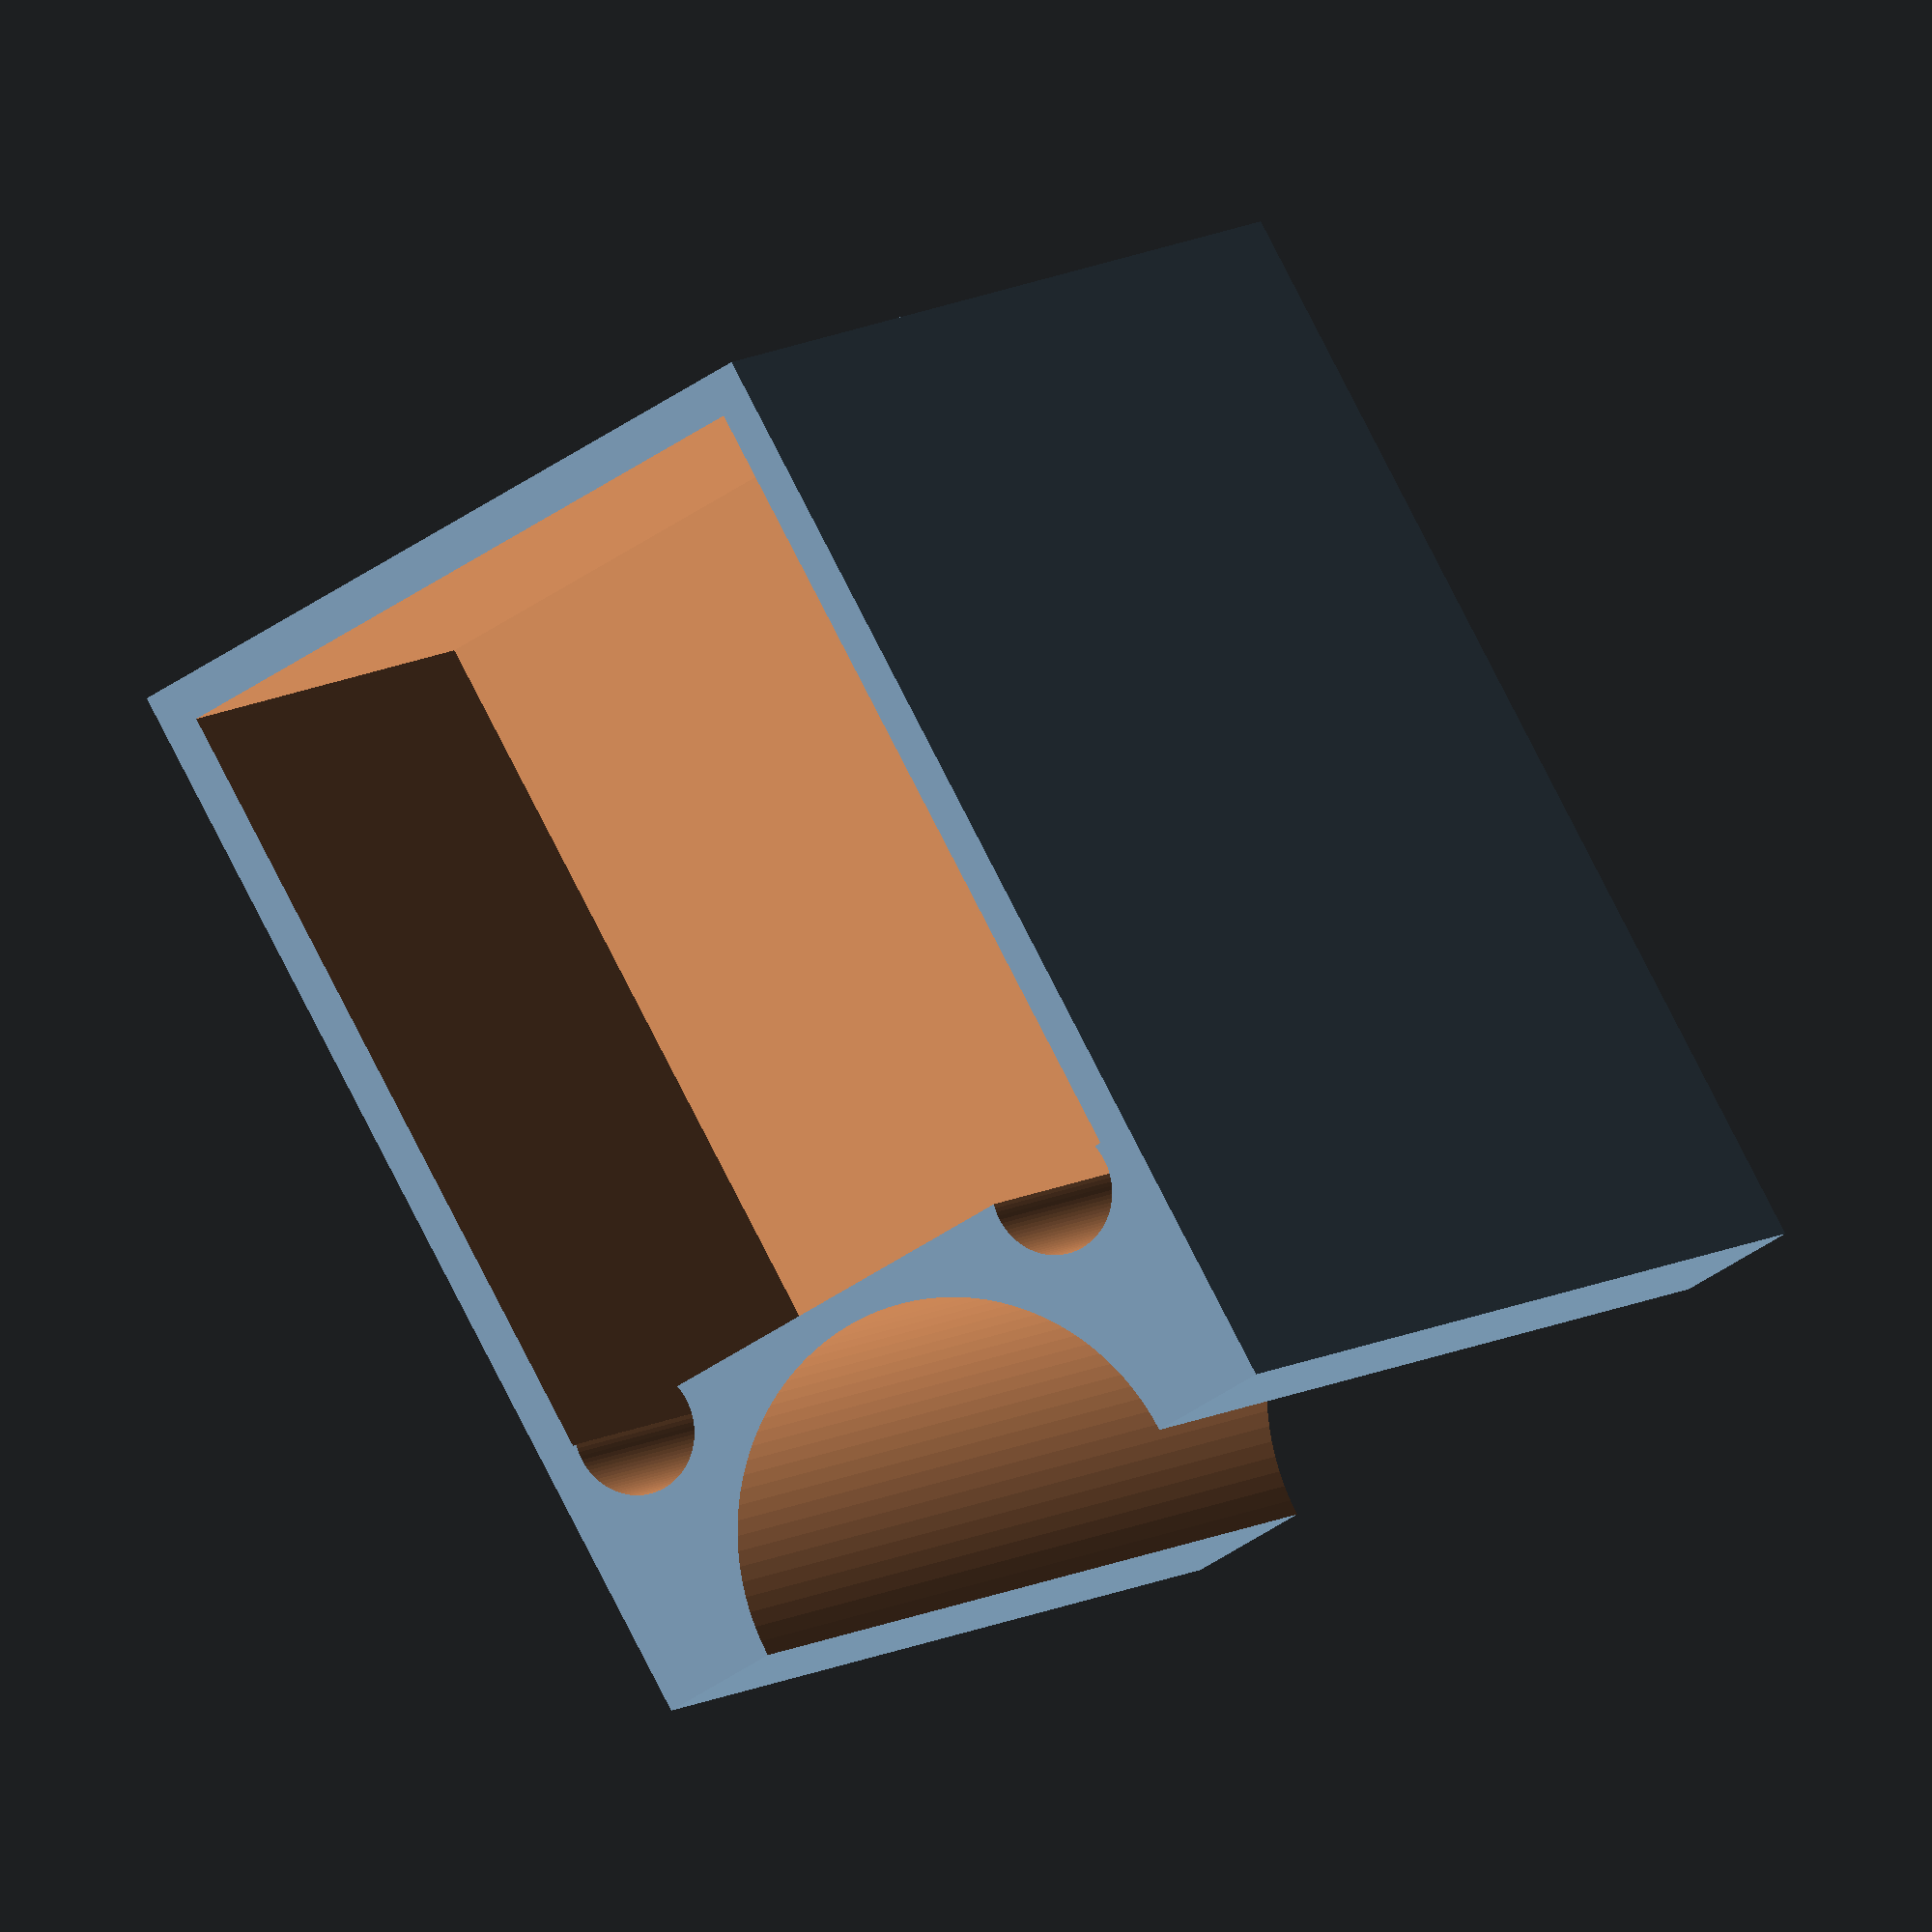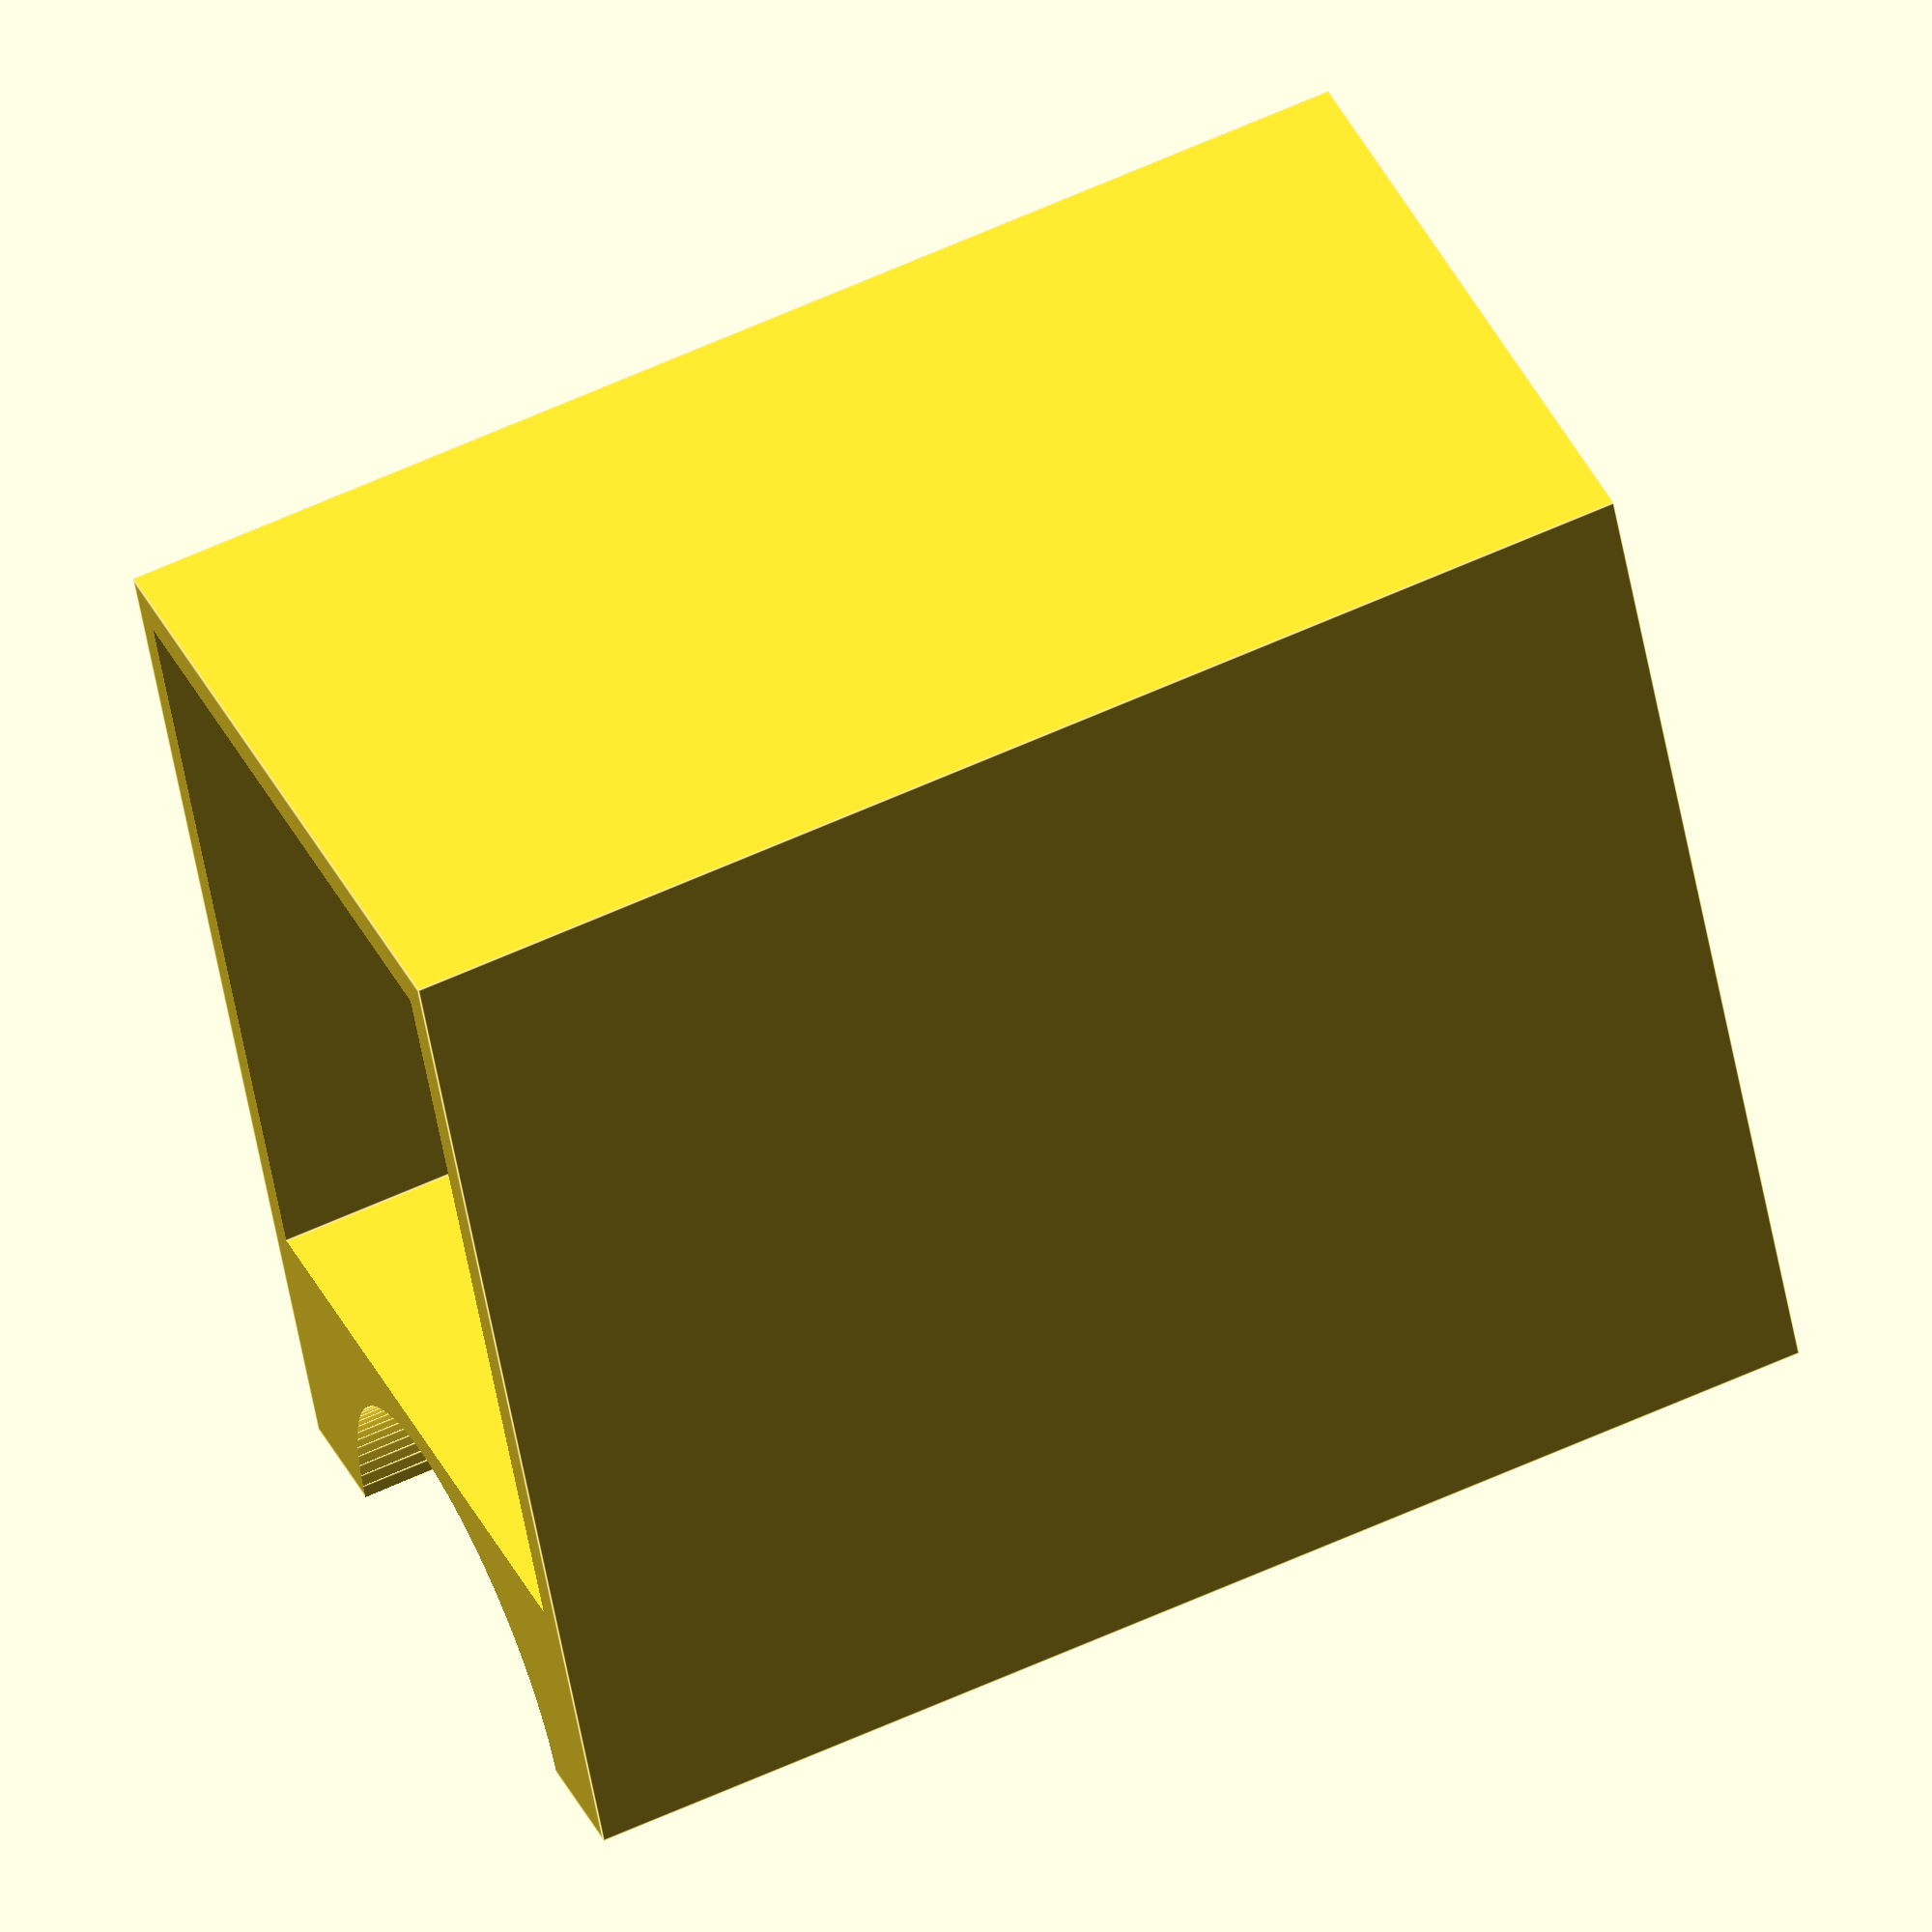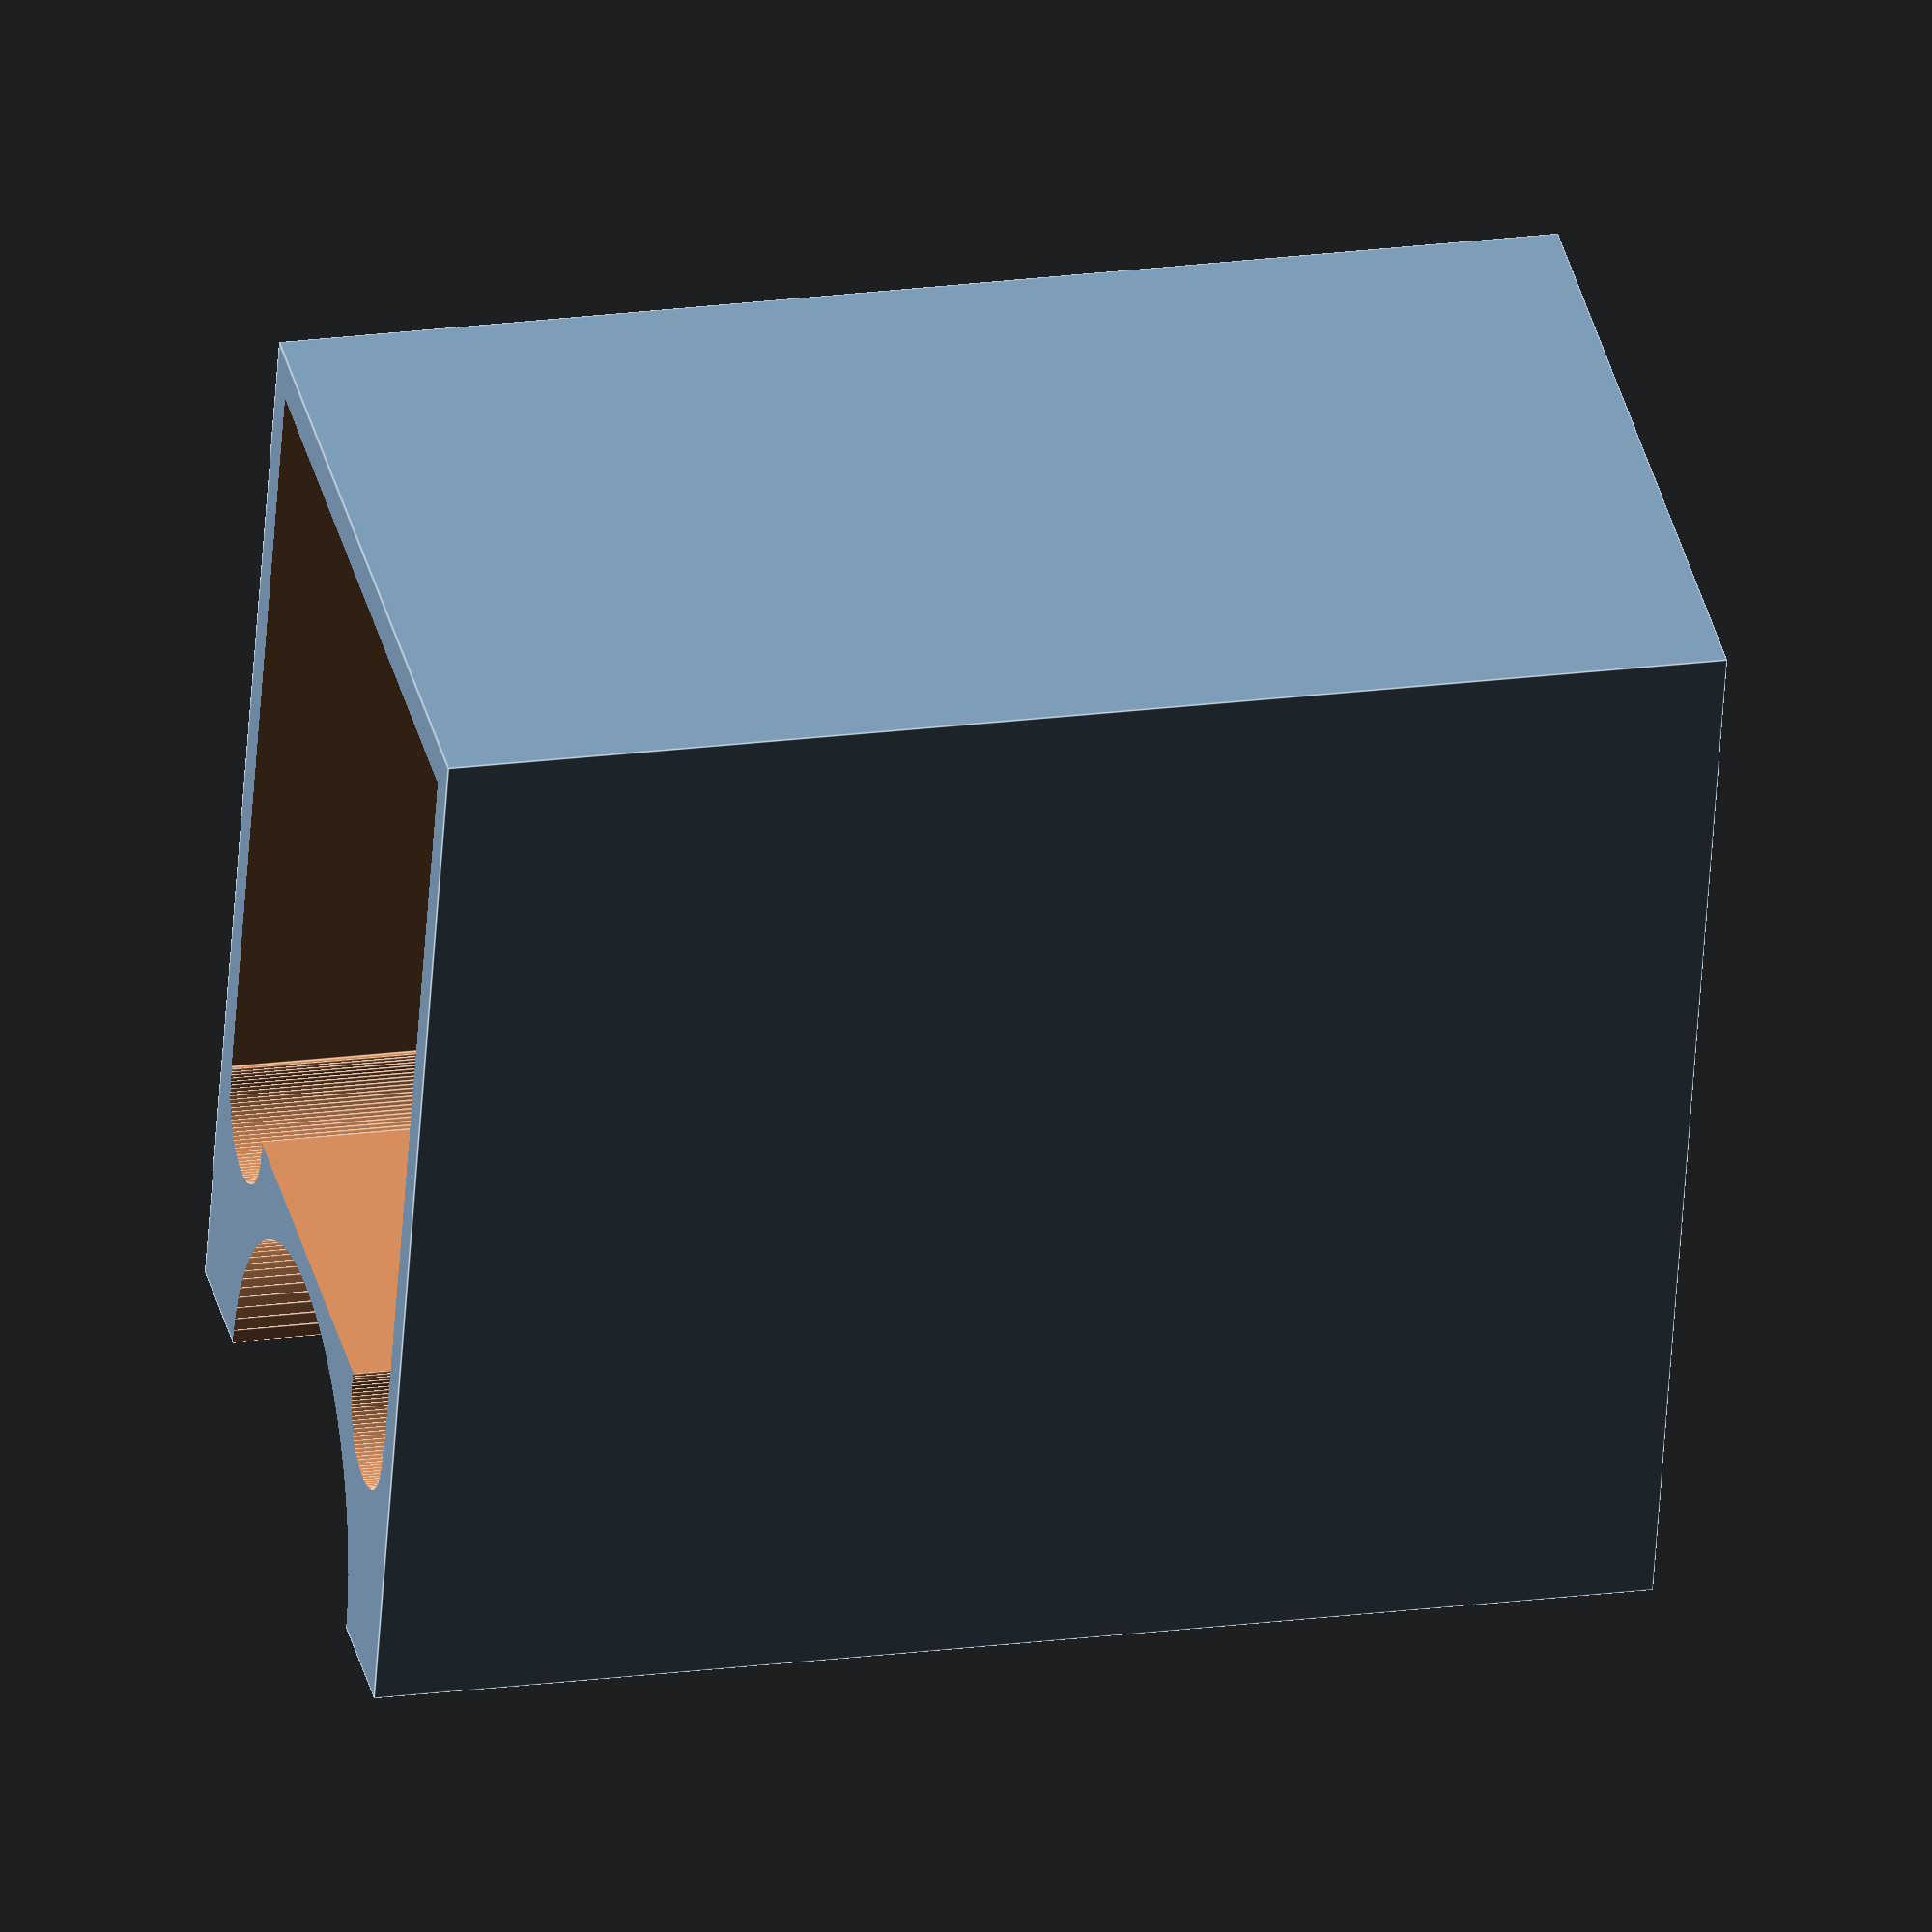
<openscad>

// frame radius
r = 15;

// wire radius
wr = 4;

difference() {
translate([0,-22.4,0])
cube([69.6,44.8,80]);

// bottom battery
translate([17,-20.3,-1])
cube([50,40.4,40]);

// top battery
translate([17,-20.3,41])
cube([50,40.4,40]);

// frame
translate([0,0,-1])
cylinder($fn=100,82,r,r);

// wire1
translate([16,-16,30])
cylinder($fn=100,51,wr,wr);

// wire2
translate([16,16,30])
cylinder($fn=100,51,wr,wr);
}




</openscad>
<views>
elev=173.3 azim=60.0 roll=156.3 proj=o view=wireframe
elev=118.0 azim=112.7 roll=294.8 proj=o view=edges
elev=339.8 azim=285.8 roll=76.2 proj=o view=edges
</views>
